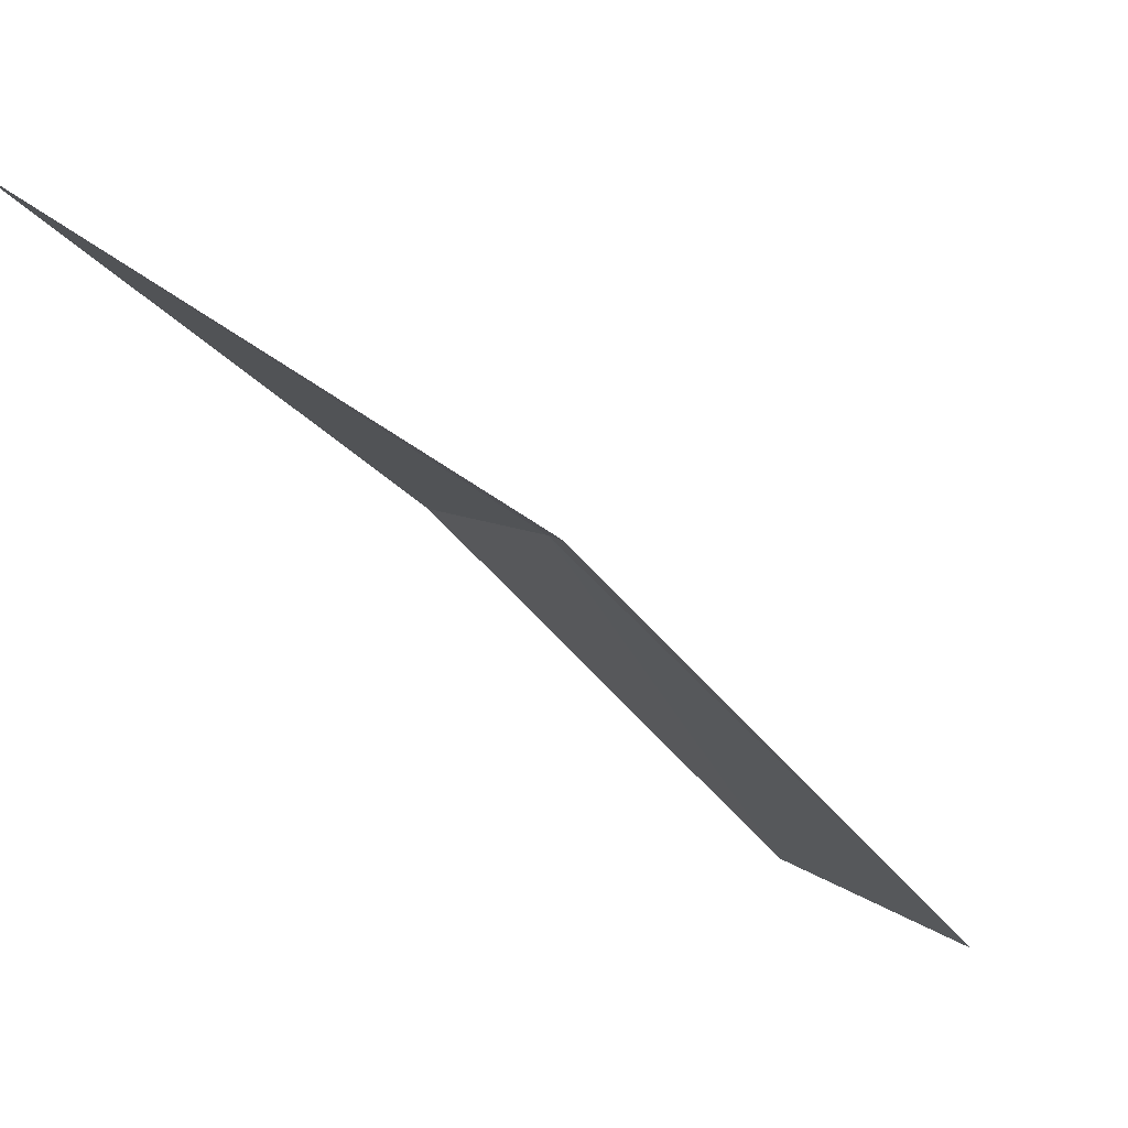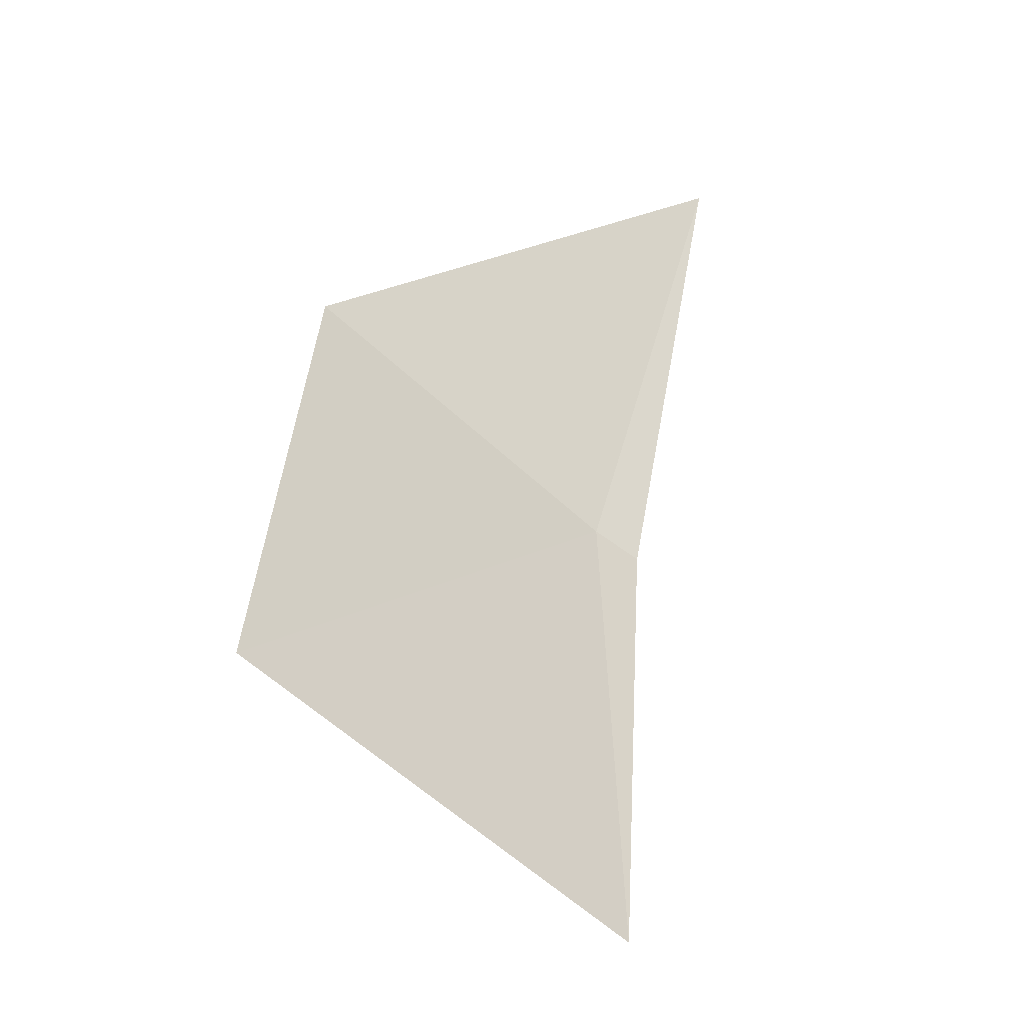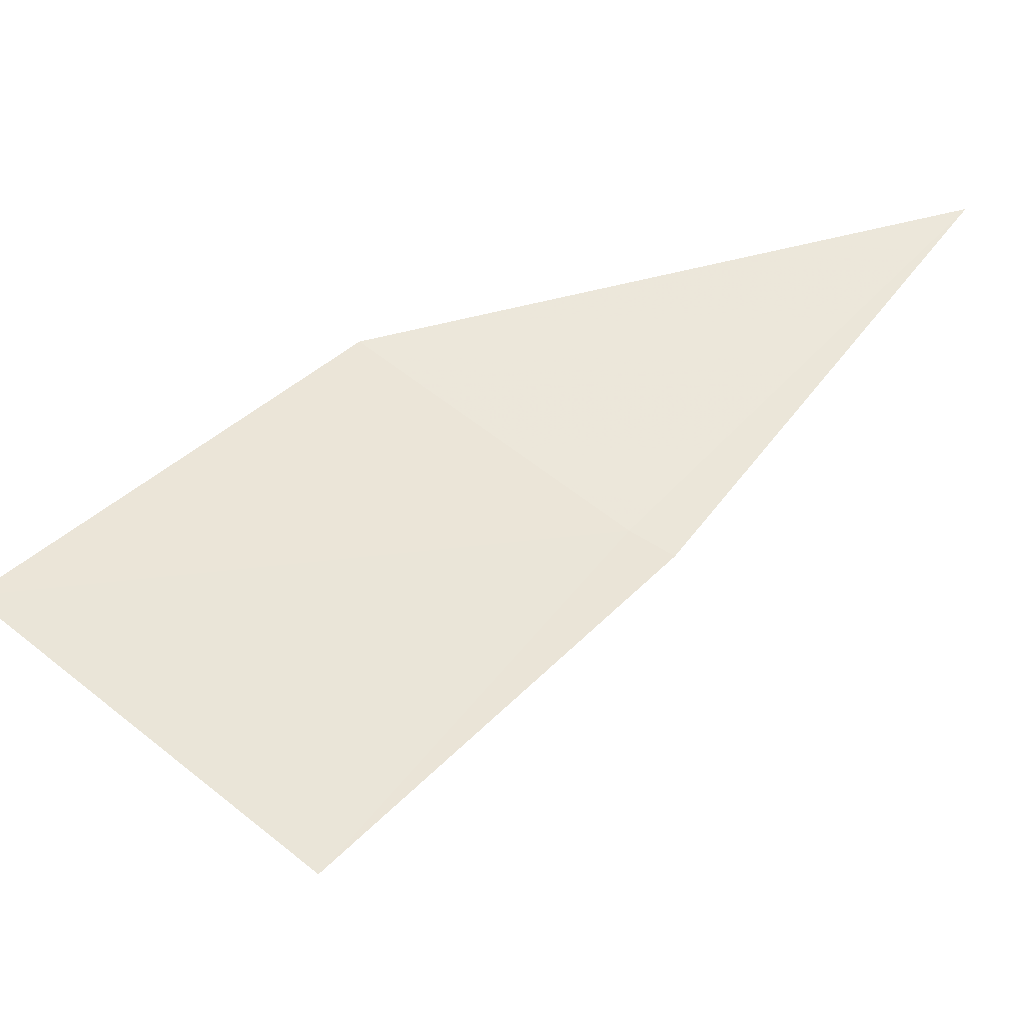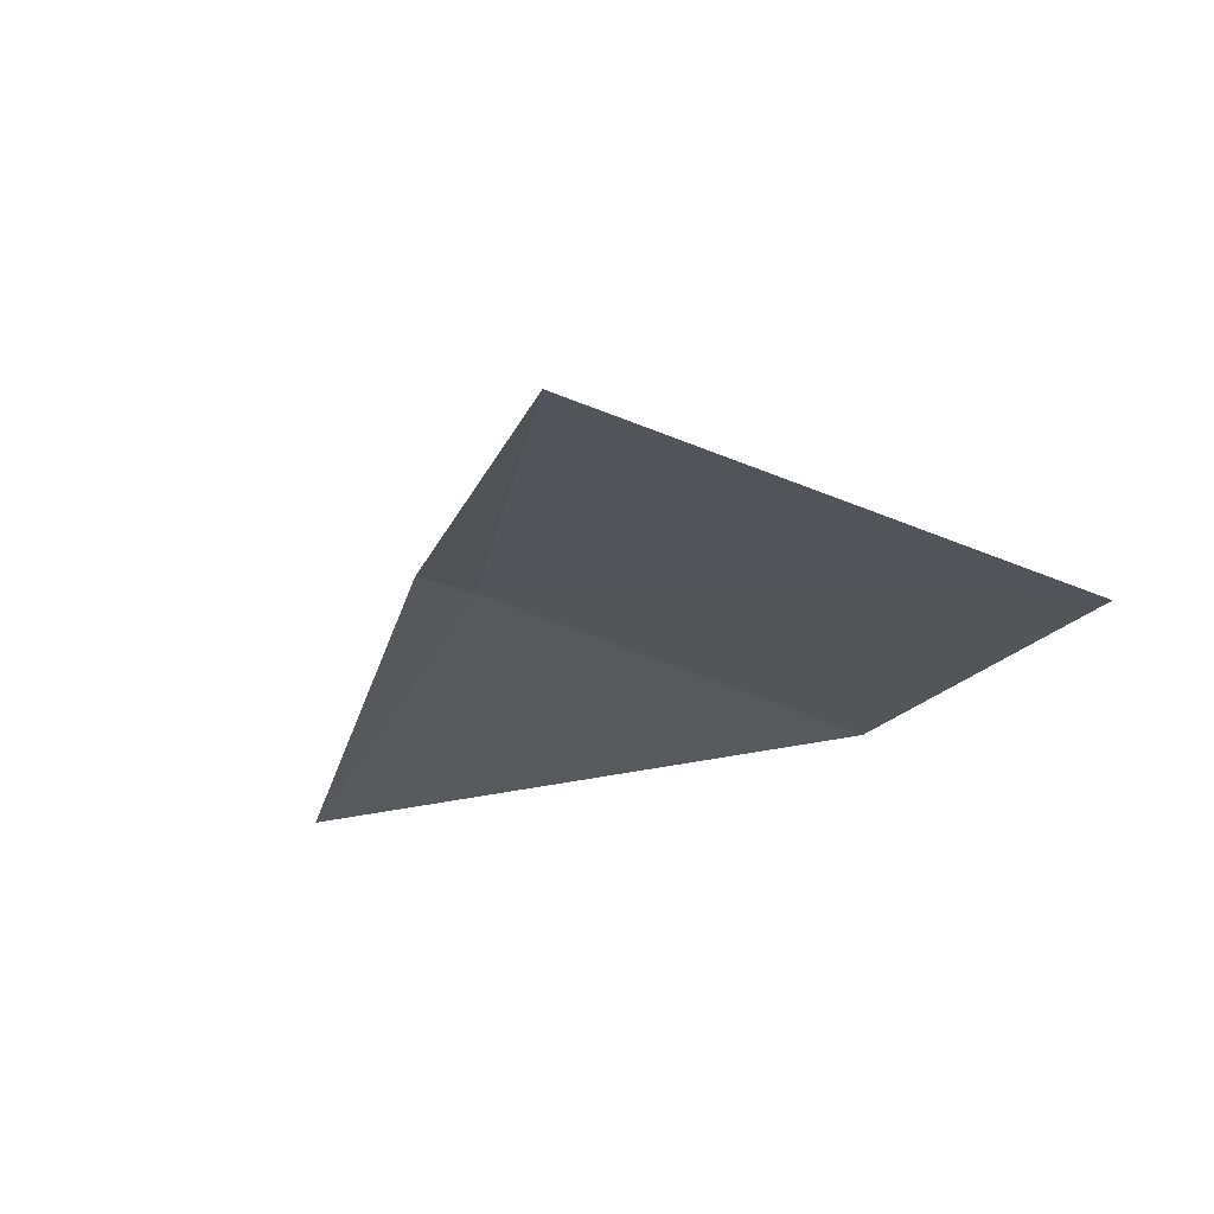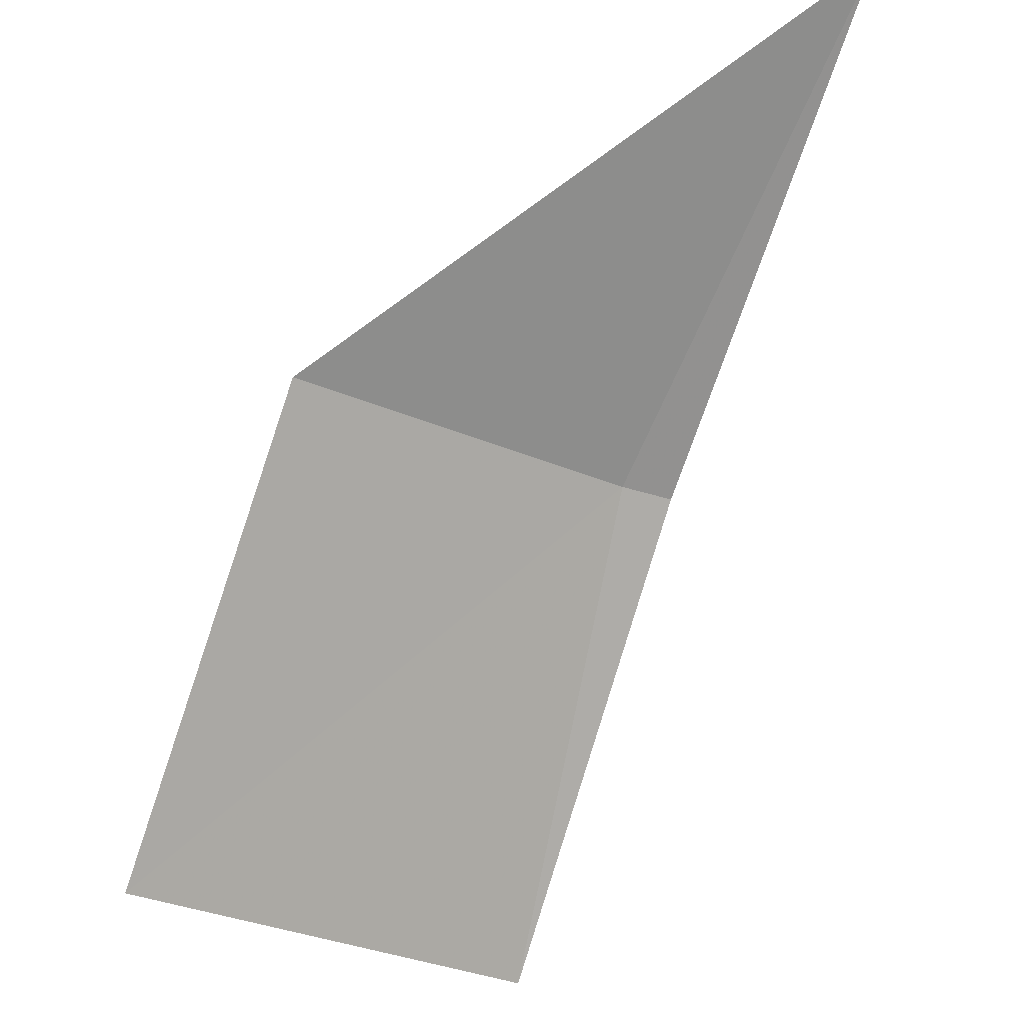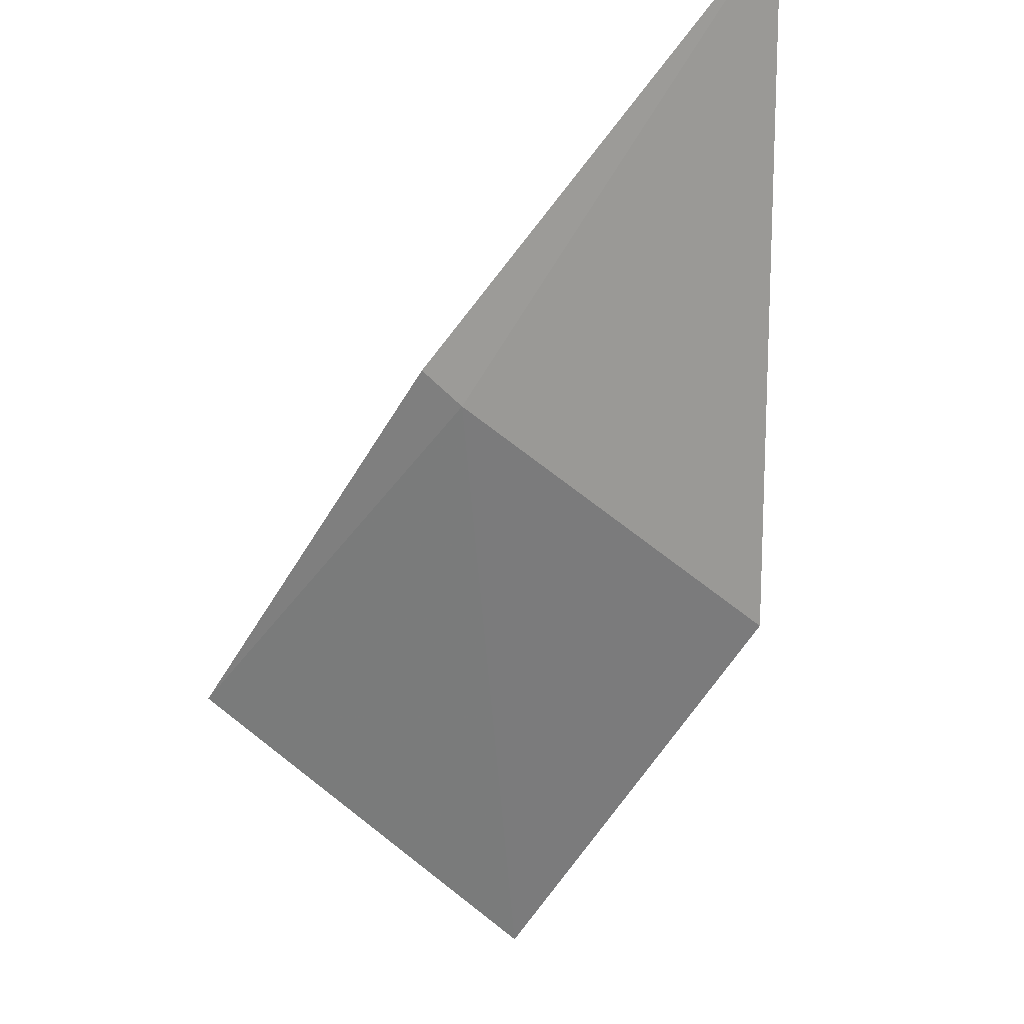
<metadata>
{"format":"obj","ext":"obj","renderer":"f3d","projection":"perspective","resolution":1024,"background":"white","views":[{"elev":5.0,"azim":-72.5,"up":"+Z"},{"elev":0.1,"azim":155.5,"up":"+Y"},{"elev":-10.9,"azim":-159.1,"up":"+Y"},{"elev":-59.9,"azim":13.7,"up":"+Z"},{"elev":-35.6,"azim":-172.1,"up":"+Z"},{"elev":78.5,"azim":73.9,"up":"+Z"}]}
</metadata>
<code>
v 3.595 -5.314 34.97
v 3.119 -4.668 35.48
v 3.518 -5.361 34.97
v 4.083 -4.949 34.97
v 3.852 -5.893 34.35
v 4.437 -5.466 34.35
f 1 4 6
f 1 2 4
f 1 3 2
f 1 6 5
f 1 5 3

</code>
